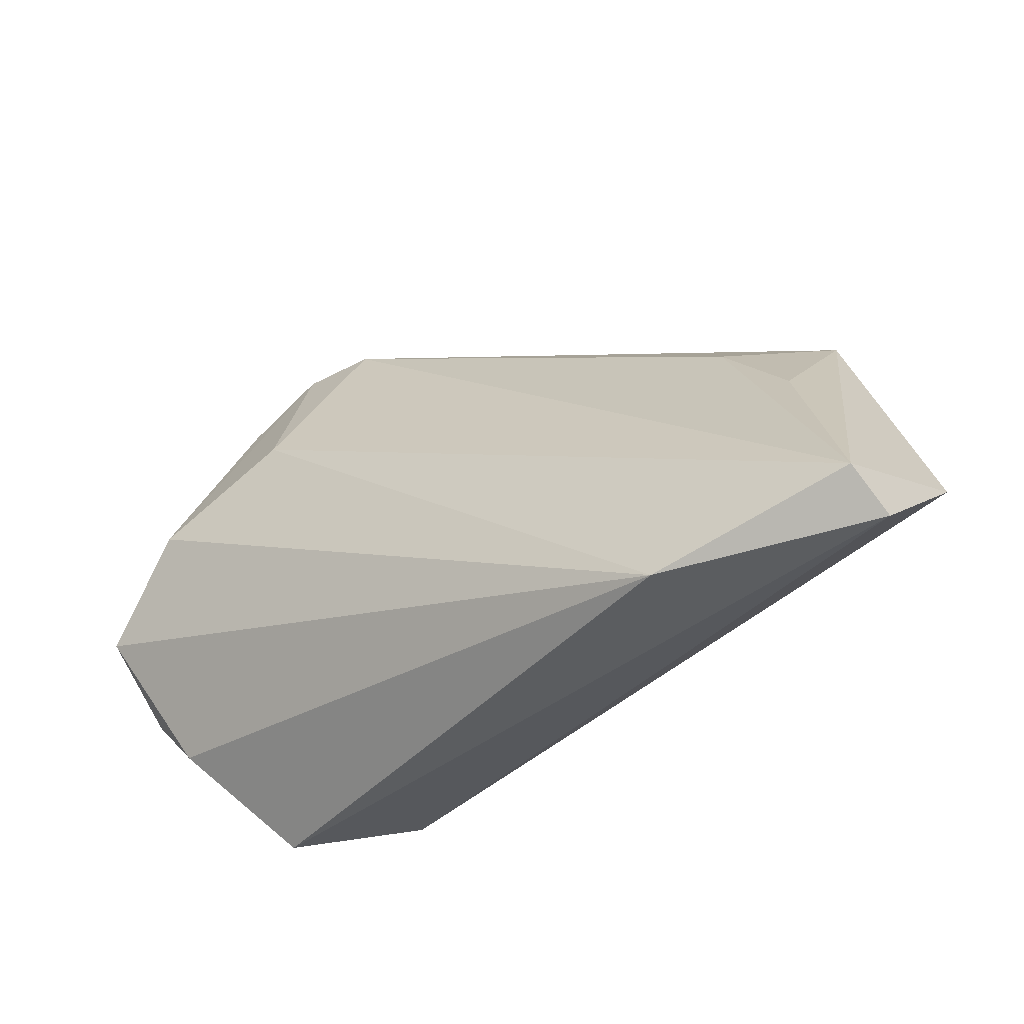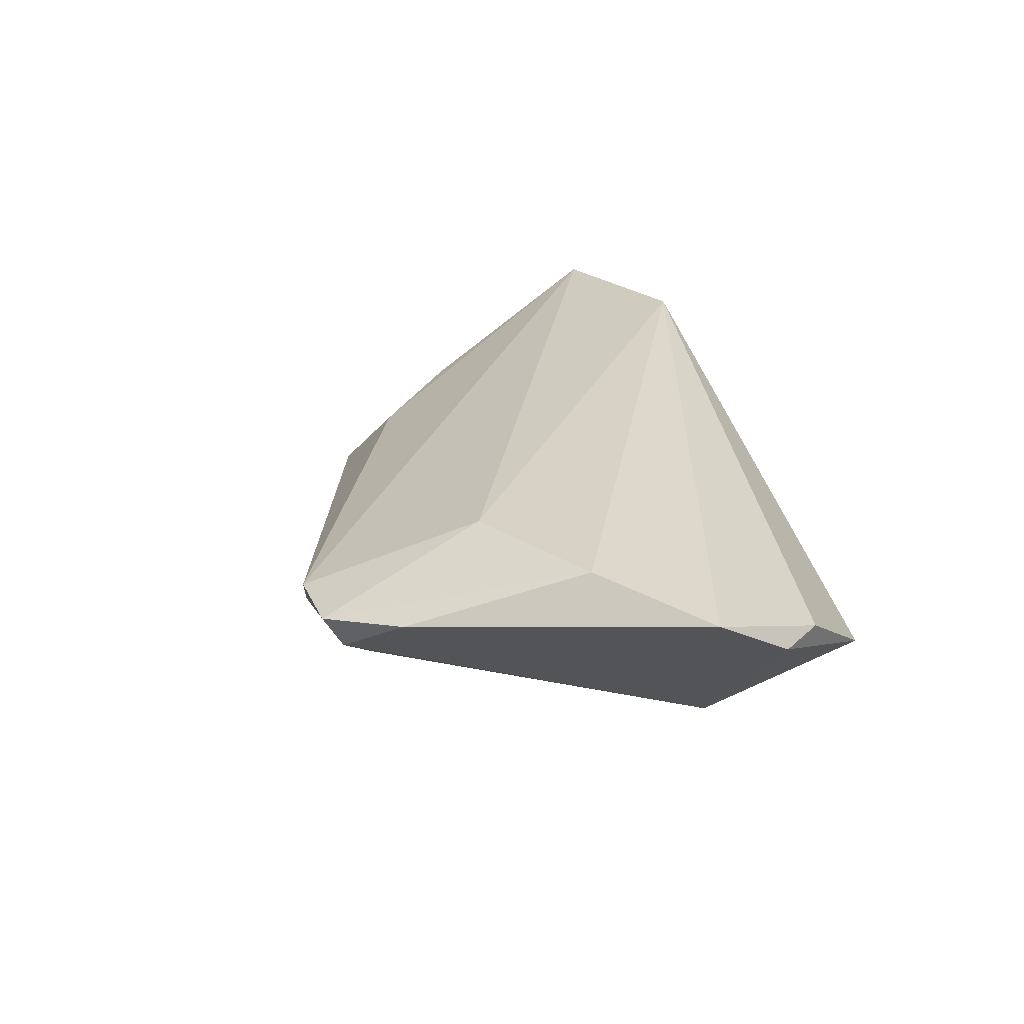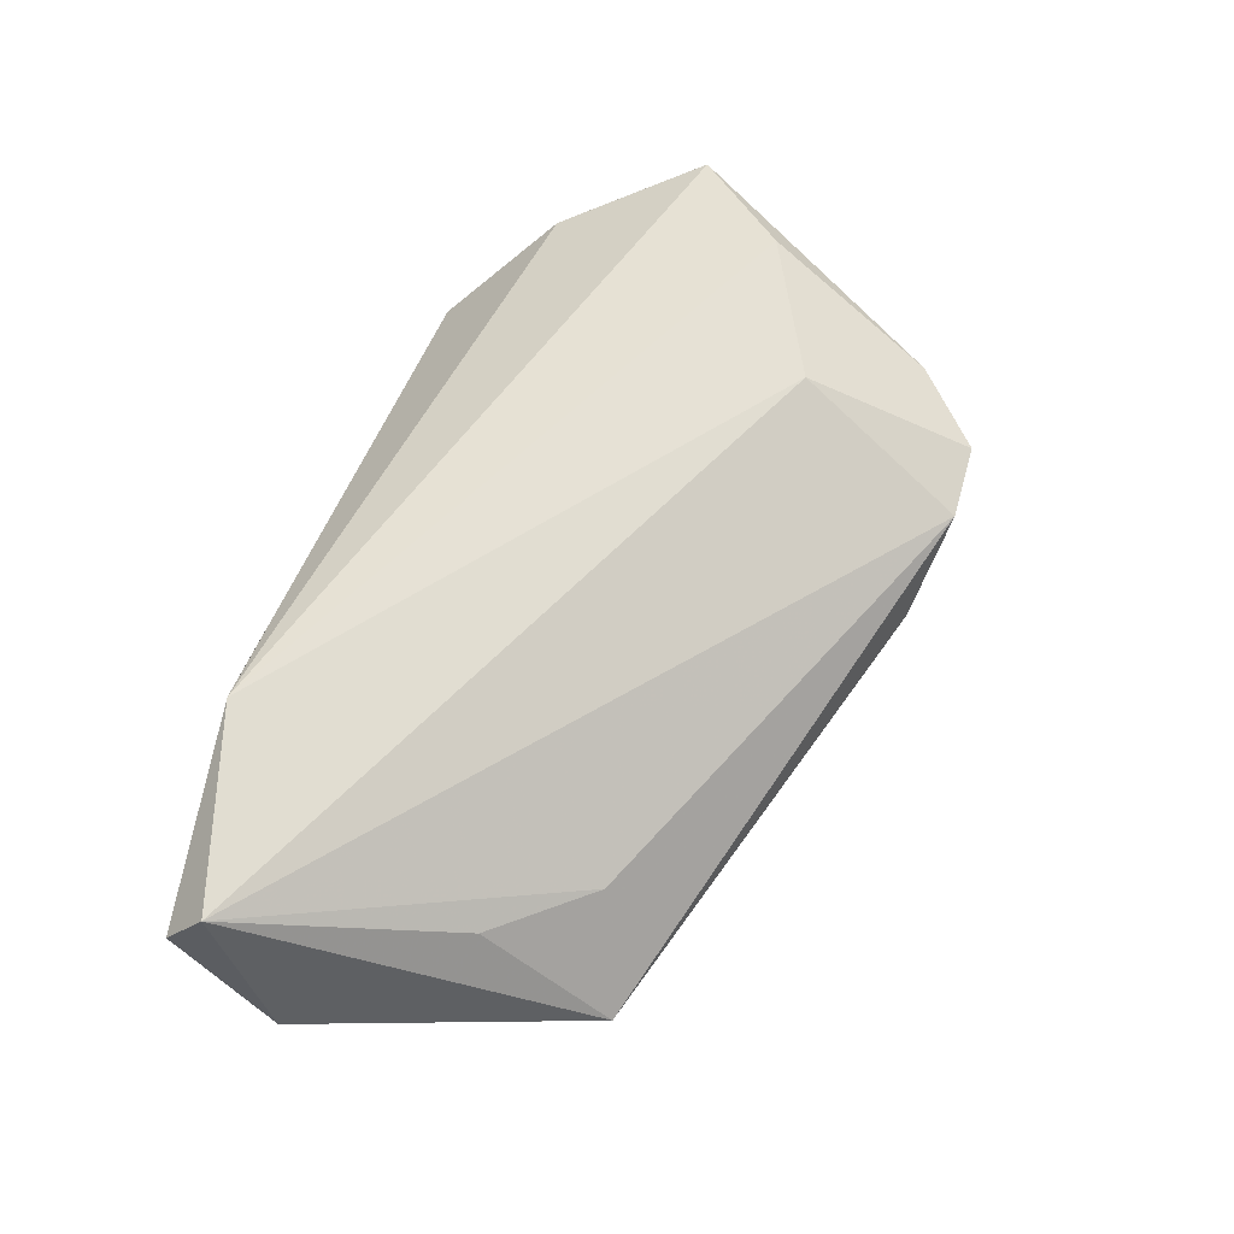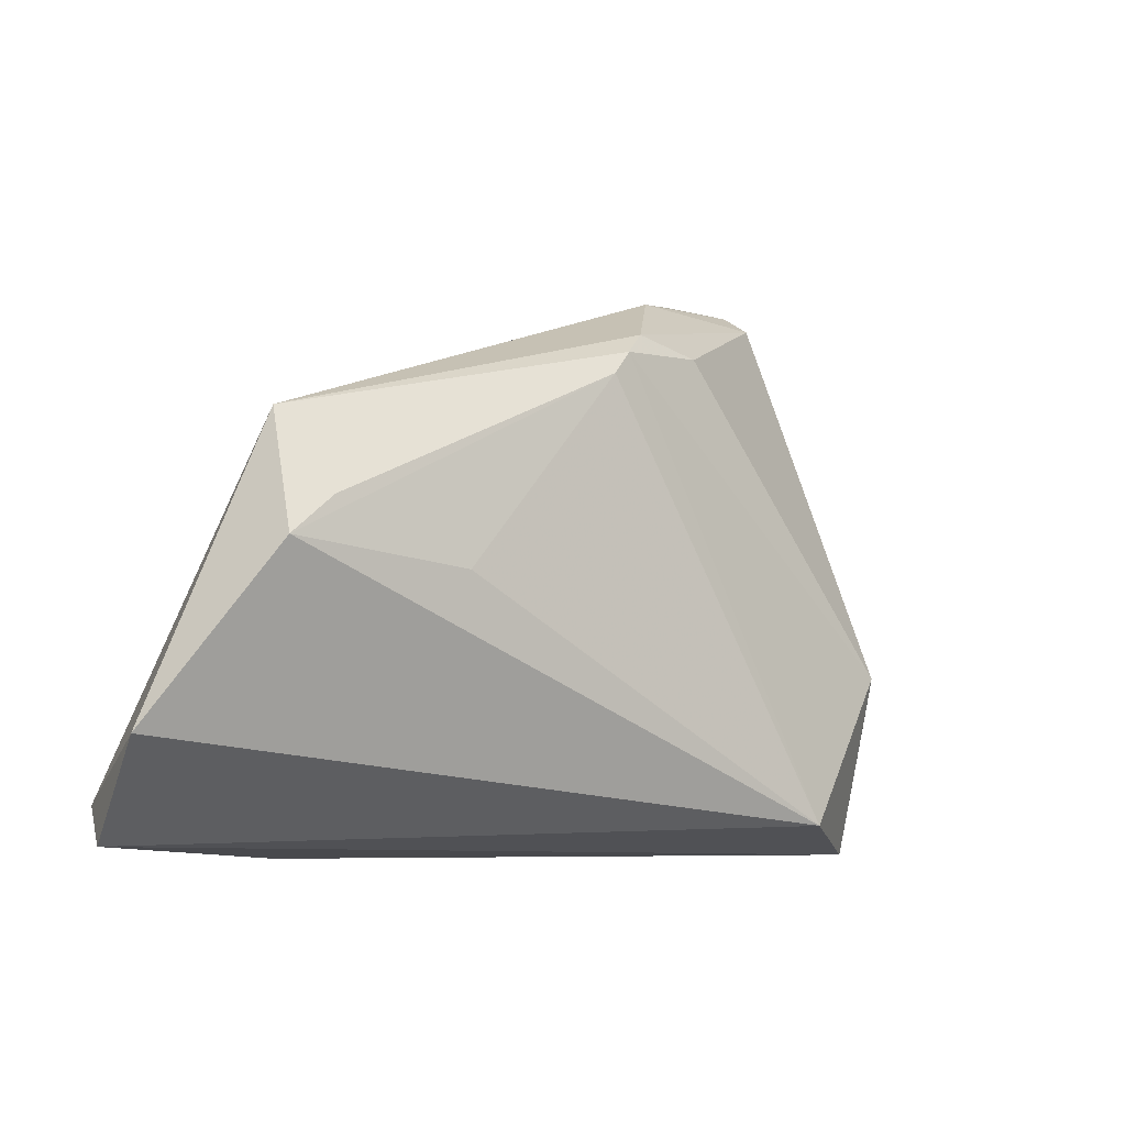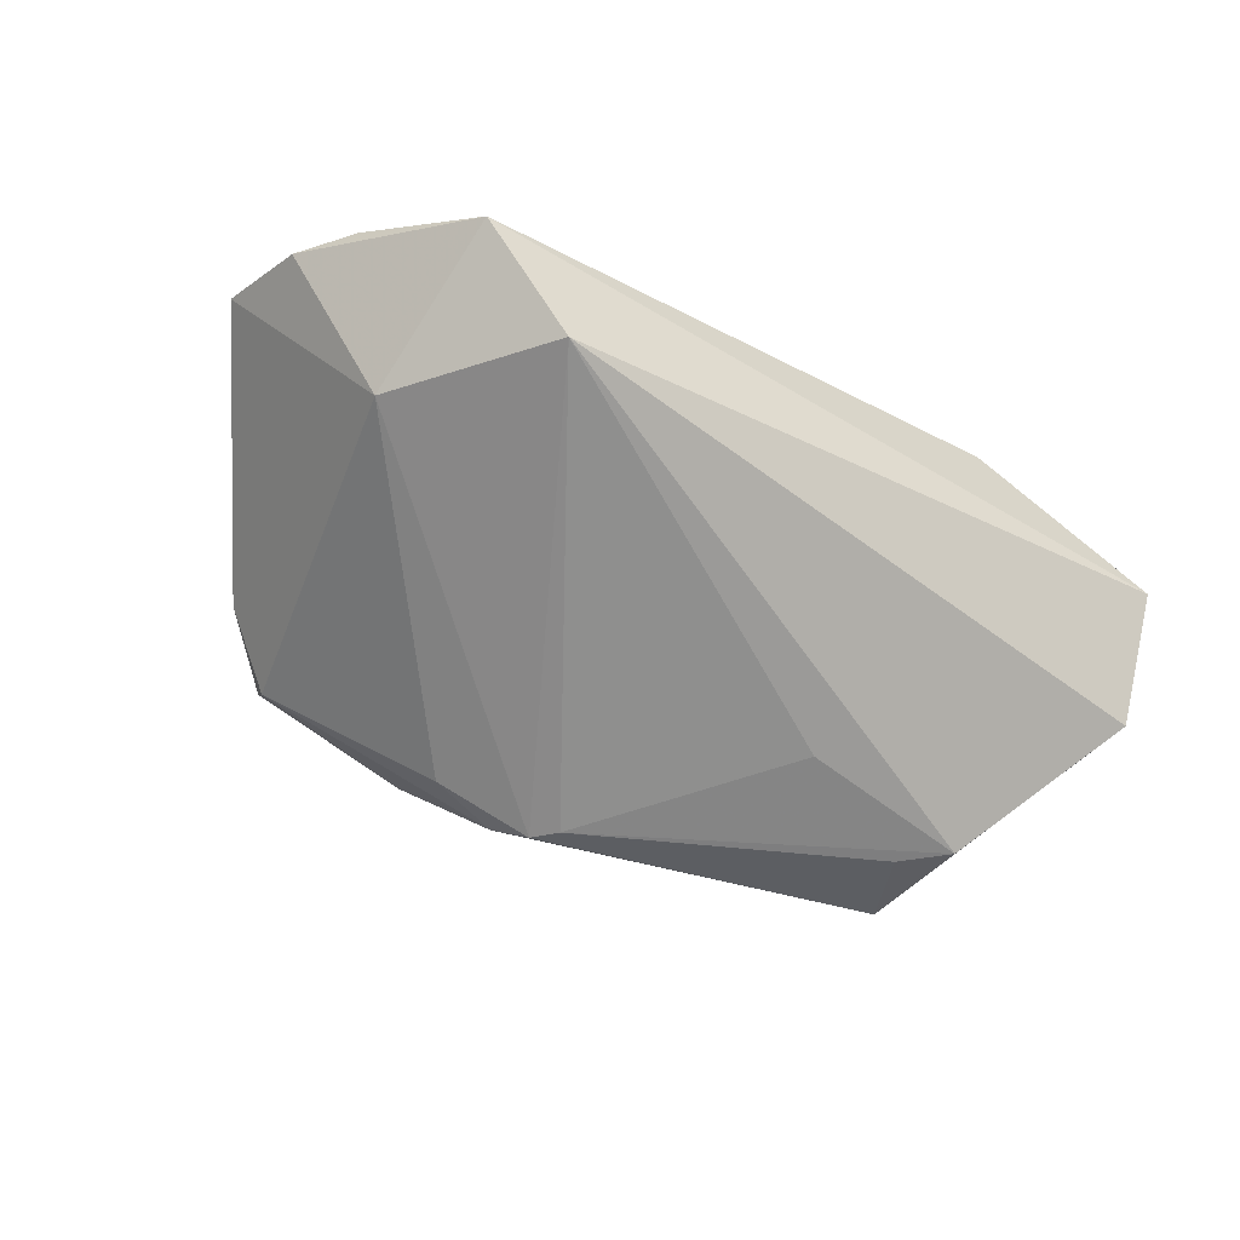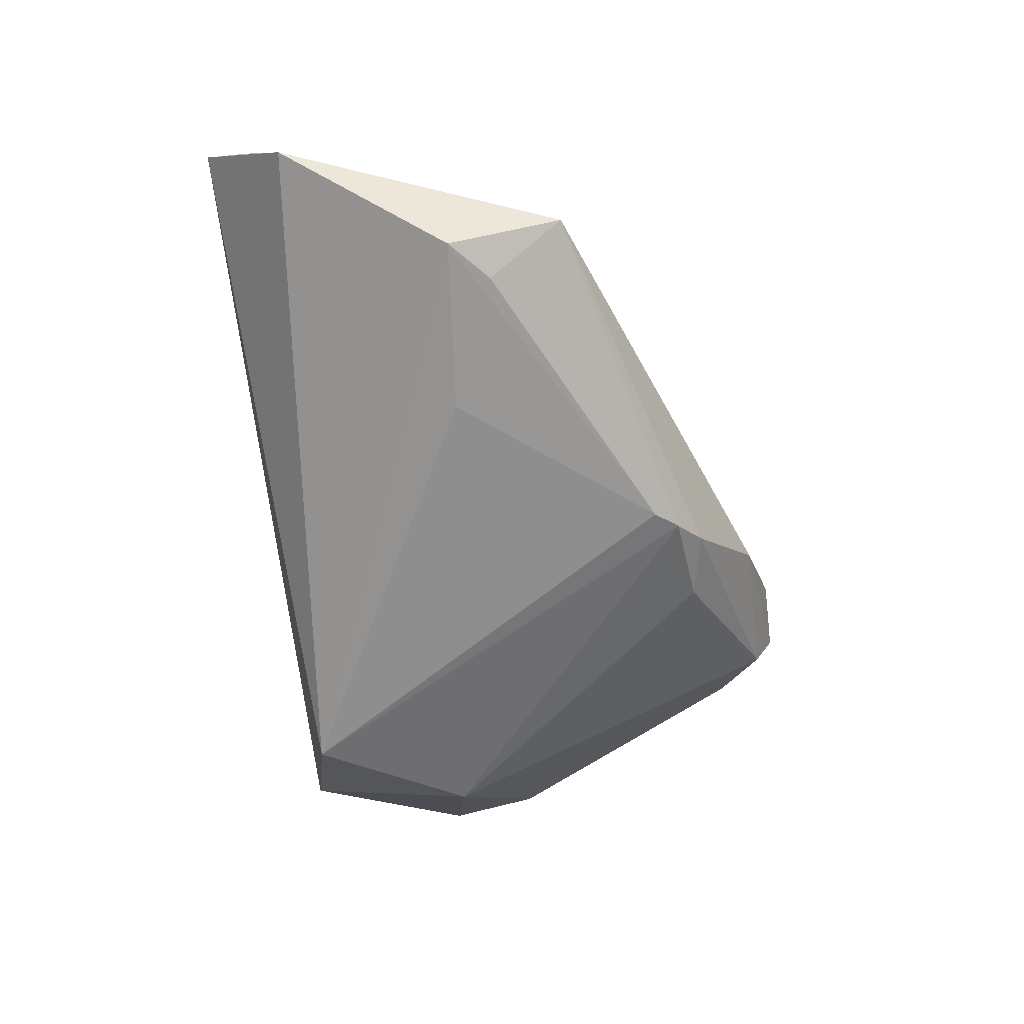
<metadata>
{"format":"obj","ext":"obj","renderer":"f3d","projection":"perspective","resolution":1024,"background":"white","views":[{"elev":-40.6,"azim":34.3,"up":"+Y"},{"elev":28.2,"azim":-108.6,"up":"+Z"},{"elev":63.8,"azim":107.3,"up":"+Z"},{"elev":-6.2,"azim":145.0,"up":"+Y"},{"elev":-65.1,"azim":-31.8,"up":"+Z"},{"elev":-65.0,"azim":98.9,"up":"+Z"}]}
</metadata>
<code>
v -0.01123 0.04152 -0.001812
v -0.02212 0.04405 0.006989
v 0.002788 0.03097 -0.01696
v 0.04911 0.005278 -0.01648
v -0.03219 0.04381 0.007353
v -0.01017 0.03203 -0.01334
v 0.06209 -0.01658 -0.004684
v 0.03647 0.01608 0.001528
v 0.05968 -0.02918 0.009445
v -0.06038 2.474e-05 0.01395
v -0.0403 -0.03108 -0.006201
v 0.04688 0.003881 0.003844
v -0.001107 0.03406 -0.01408
v -0.05676 -0.01156 0.006168
v 0.04341 0.01017 -0.0165
v -0.03015 0.02157 0.01695
v -0.03236 0.04116 0.002836
v 0.05809 -0.02447 0.01508
v -0.04112 -0.007661 -0.01216
v -0.0513 -0.0183 0.005276
v 0.03256 -0.03108 0.0177
v -0.04081 0.03517 0.009411
v -0.02665 -0.02704 -0.0177
v 0.005458 0.02792 -0.0177
v -0.04862 0.01257 0.01759
v 0.02615 0.002593 -0.0177
v 0.04824 0.02067 -0.01053
f 23 19 3
f 11 19 23
f 7 23 4
f 6 3 19
f 25 16 5
f 12 8 18
f 18 8 2
f 5 16 2
f 2 16 18
f 10 19 14
f 19 11 14
f 21 25 10
f 18 16 21
f 16 25 21
f 26 4 23
f 17 6 19
f 10 25 22
f 22 25 5
f 5 17 22
f 22 19 10
f 22 17 19
f 8 12 27
f 4 15 27
f 7 4 27
f 27 18 7
f 27 12 18
f 27 2 8
f 18 21 9
f 7 18 9
f 9 23 7
f 9 11 23
f 9 21 11
f 20 14 11
f 11 21 20
f 10 14 20
f 20 21 10
f 4 26 24
f 24 15 4
f 23 3 24
f 24 26 23
f 3 27 24
f 24 27 15
f 3 6 13
f 6 17 13
f 13 27 3
f 2 27 1
f 27 13 1
f 5 2 1
f 1 17 5
f 1 13 17

</code>
